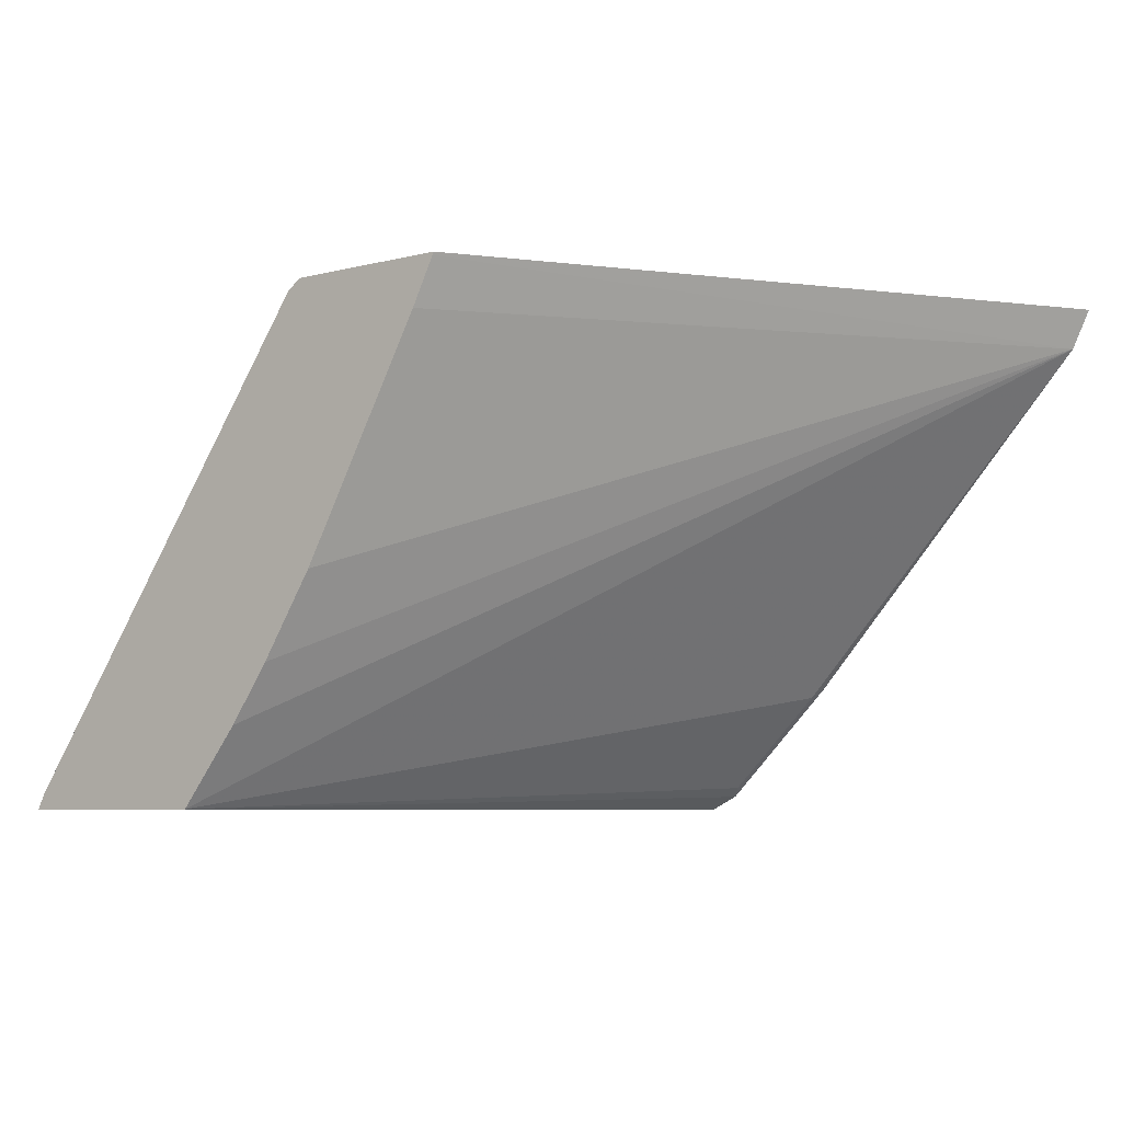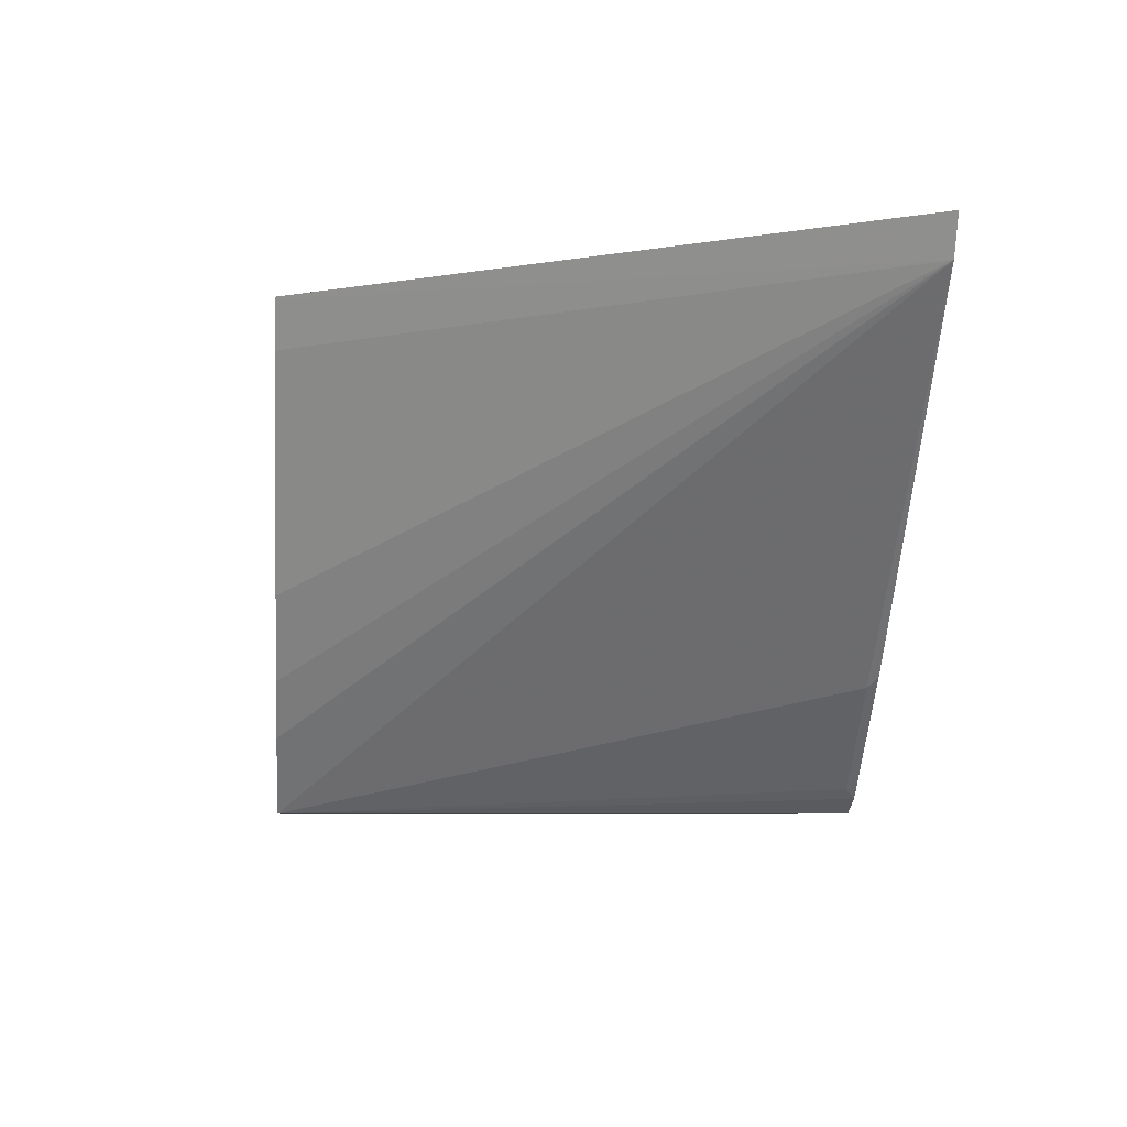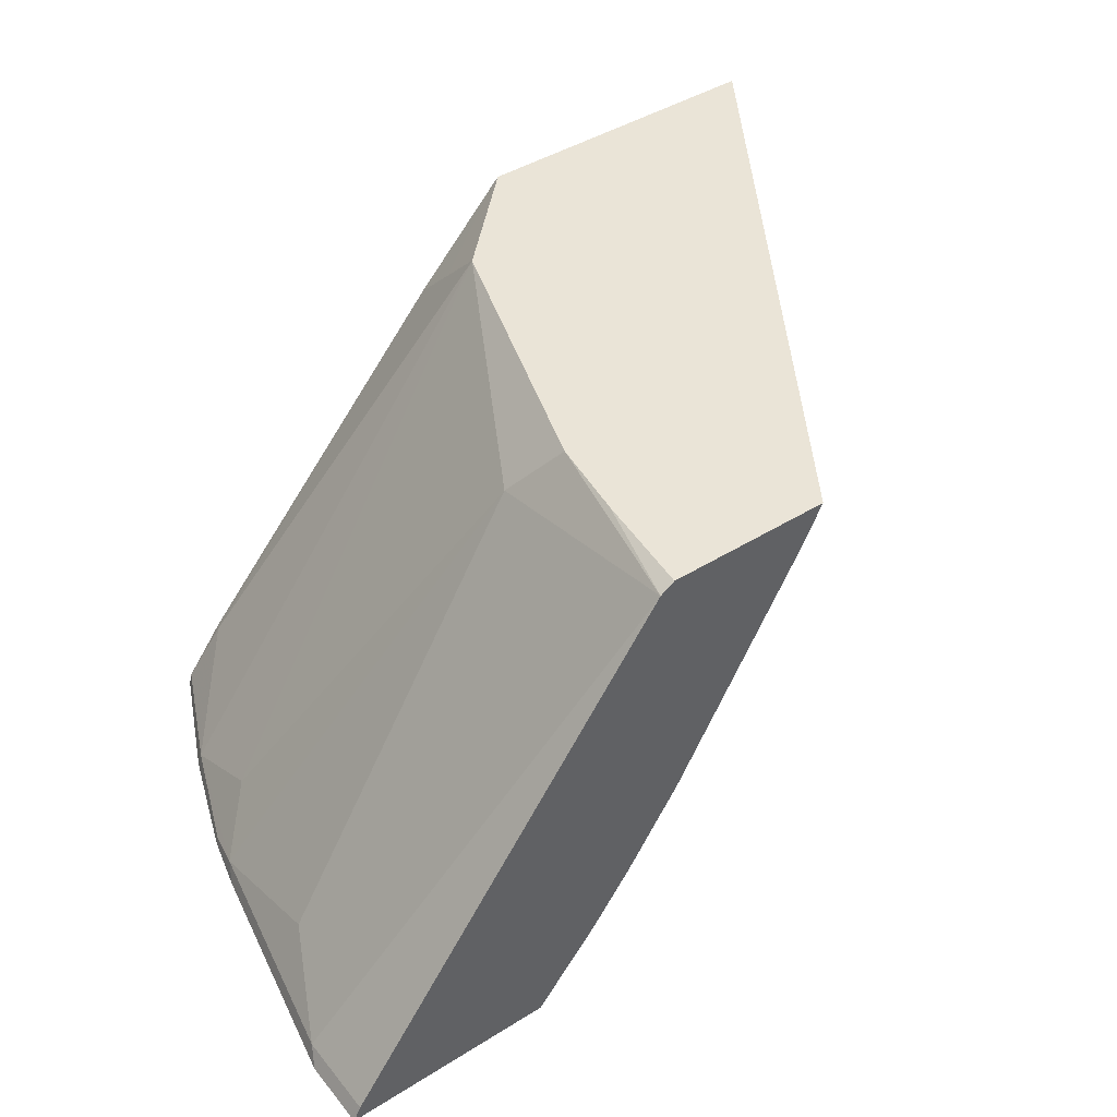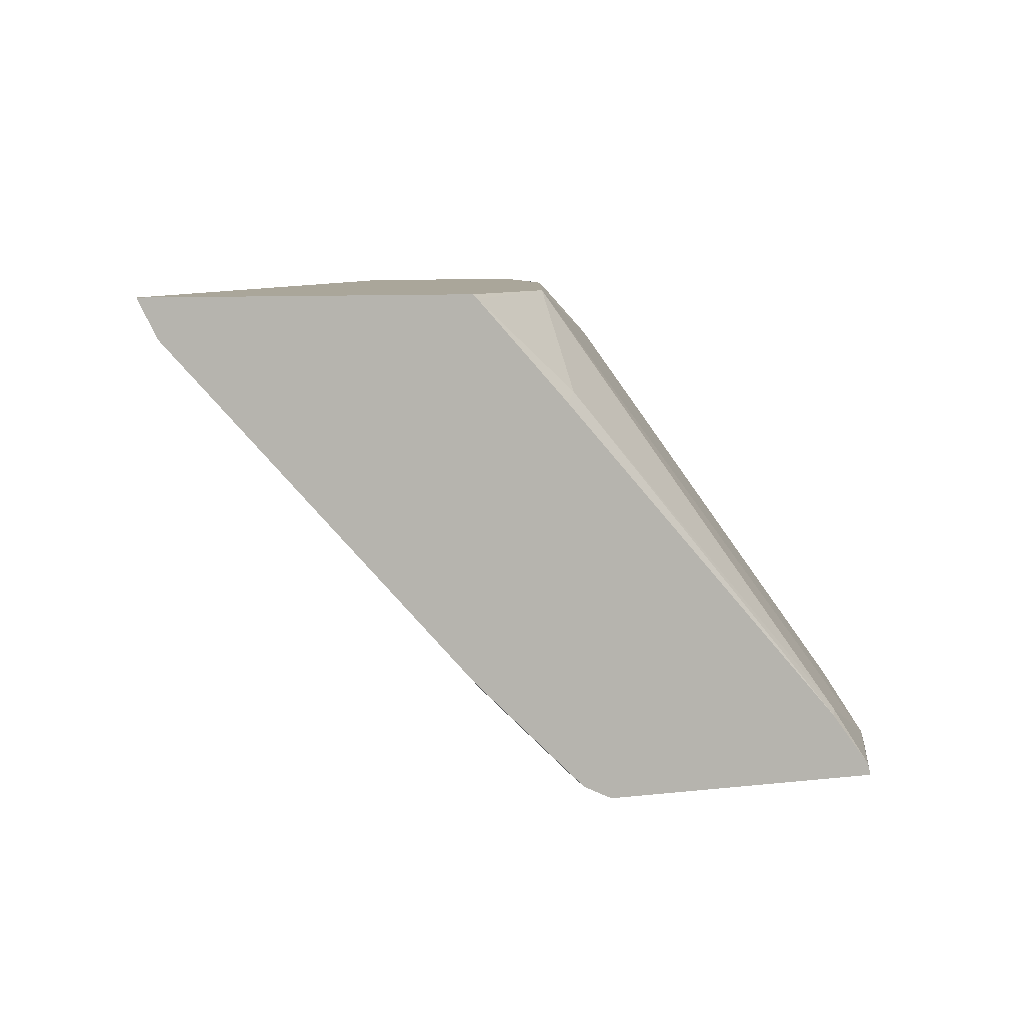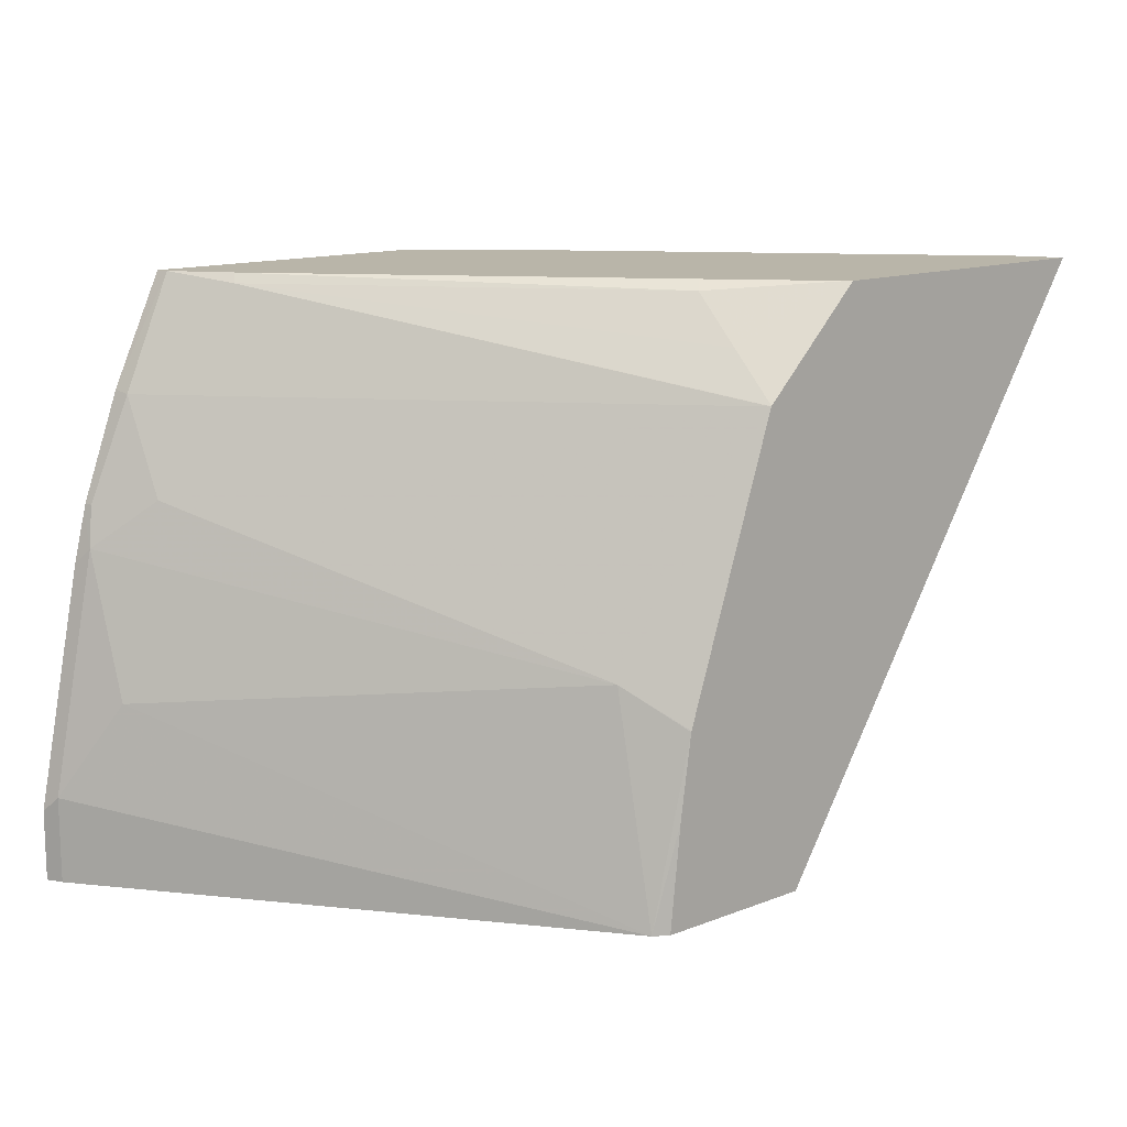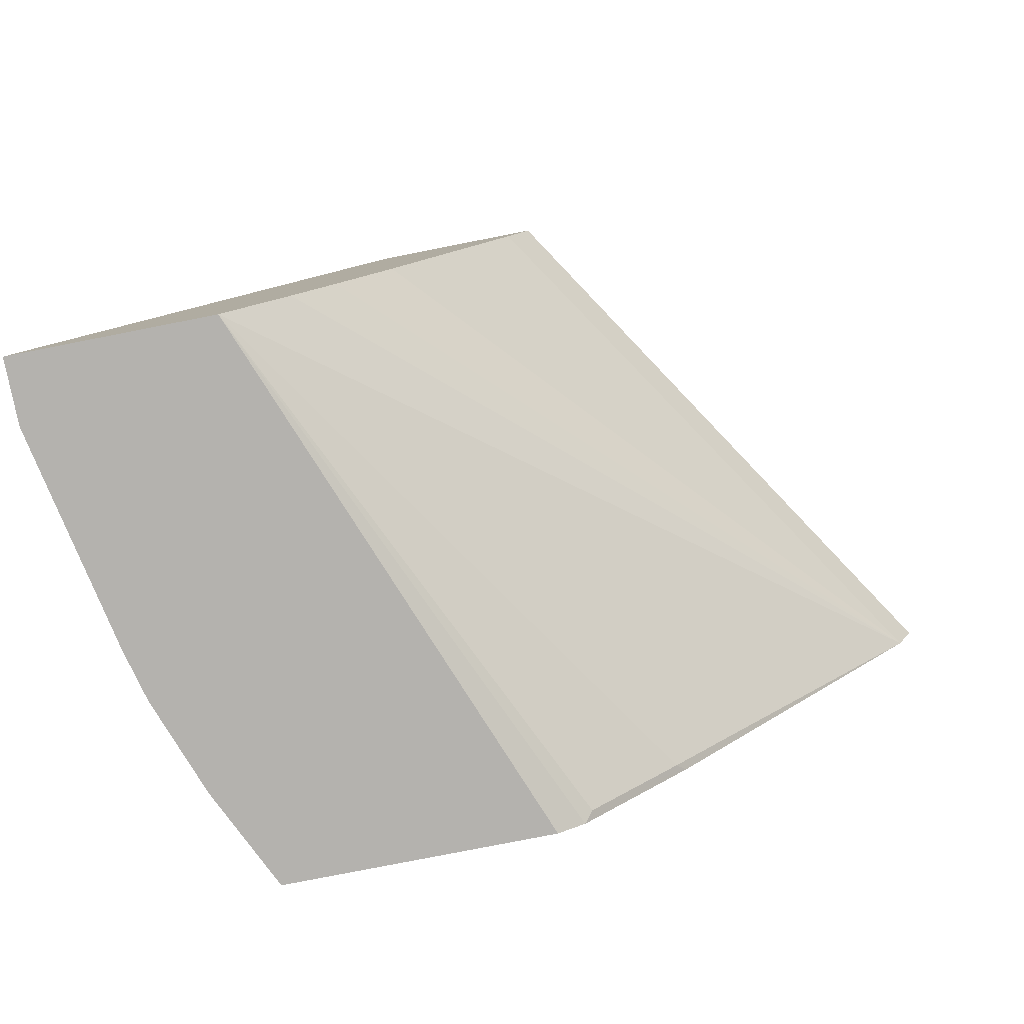
<metadata>
{"format":"obj","ext":"obj","renderer":"f3d","projection":"perspective","resolution":1024,"background":"white","views":[{"elev":-6.4,"azim":-142.7,"up":"+Y"},{"elev":-6.5,"azim":-95.4,"up":"+Y"},{"elev":43.9,"azim":143.9,"up":"+Y"},{"elev":7.8,"azim":-18.1,"up":"+Y"},{"elev":13.4,"azim":138.7,"up":"+Z"},{"elev":-79.8,"azim":-168.9,"up":"+Y"}]}
</metadata>
<code>
v 0.3174 0.1329 0.01094
v 0.318 0.1317 0.01094
v 0.1579 0.1329 0.2599
v 0.3887 0.1329 0.01094
v 0.1659 0.1166 0.2599
v 0.3278 0.1122 0.01094
v 0.2929 0.1329 0.2599
v 0.3838 0.1329 0.05635
v 0.3917 0.131 0.01094
v 0.2969 -0.0307 0.2559
v 0.2928 -0.02664 0.2599
v 0.3821 0.01365 0.01094
v 0.4054 -0.0228 0.01094
v 0.4231 -0.04775 0.01094
v 0.4503 -0.08173 0.01094
v 0.2948 0.131 0.2599
v 0.2968 0.1329 0.2561
v 0.3787 0.1329 0.09216
v 0.3949 0.1288 0.01094
v 0.3173 -0.05117 0.2559
v 0.3173 -0.05117 0.2599
v 0.5424 -0.08173 0.01094
v 0.3542 -0.08173 0.2599
v 0.3418 -0.07568 0.2599
v 0.3378 -0.07164 0.2559
v 0.3337 0.08805 0.2599
v 0.3378 0.09211 0.2559
v 0.3378 0.1126 0.2354
v 0.3377 0.1329 0.215
v 0.3957 0.1092 0.1092
v 0.3786 0.1329 0.09259
v 0.5186 -0.05458 0.08872
v 0.5391 -0.07505 0.04777
v 0.5391 -0.07505 0.01094
v 0.3378 -0.07164 0.2599
v 0.5424 -0.08173 0.04109
v 0.4774 -0.08173 0.2599
v 0.4586 -0.05319 0.2599
v 0.4606 -0.05117 0.2559
v 0.3379 0.1329 0.2148
v 0.4981 -0.05458 0.1706
v 0.5186 -0.07505 0.1501
v 0.5219 -0.08173 0.1434
v 0.4994 -0.08173 0.2129
v 0.4761 -0.07654 0.2599
v 0.4981 -0.07505 0.2115
v 0.5152 -0.07845 0.1672
v 0.5168 -0.08173 0.1639
v 0.5158 -0.08173 0.1678
f 24 35 25
f 19 30 32
f 19 32 33
f 19 33 34
f 22 33 36
f 20 35 21
f 22 34 33
f 18 31 30
f 20 25 35
f 18 30 19
f 15 44 37
f 16 28 29
f 16 27 28
f 16 26 27
f 15 25 20
f 15 24 25
f 15 23 24
f 15 37 23
f 15 49 44
f 26 38 27
f 16 29 17
f 27 38 39
f 44 46 45
f 28 39 29
f 15 48 49
f 47 49 48
f 44 47 46
f 44 49 47
f 42 48 43
f 42 47 48
f 42 46 47
f 41 46 42
f 40 46 41
f 39 46 40
f 39 45 46
f 38 45 39
f 37 44 45
f 33 43 36
f 33 42 43
f 32 42 33
f 30 40 41
f 30 31 40
f 30 42 32
f 30 41 42
f 29 39 40
f 27 39 28
f 15 43 48
f 3 37 45
f 15 22 36
f 2 5 3
f 1 6 2
f 1 12 6
f 1 13 12
f 1 14 13
f 1 15 14
f 1 22 15
f 1 34 22
f 1 9 19
f 2 6 5
f 1 4 9
f 1 18 8
f 1 31 18
f 1 40 31
f 1 29 40
f 1 17 29
f 1 7 17
f 1 3 7
f 1 2 3
f 15 36 43
f 1 8 4
f 3 5 11
f 1 19 34
f 3 21 35
f 11 20 21
f 3 11 21
f 10 15 20
f 10 20 11
f 8 19 9
f 8 18 19
f 7 16 17
f 5 14 15
f 5 13 14
f 5 12 13
f 5 6 12
f 5 15 10
f 3 24 23
f 4 8 9
f 3 16 7
f 3 26 16
f 3 38 26
f 3 45 38
f 3 23 37
f 5 10 11
f 3 35 24

</code>
